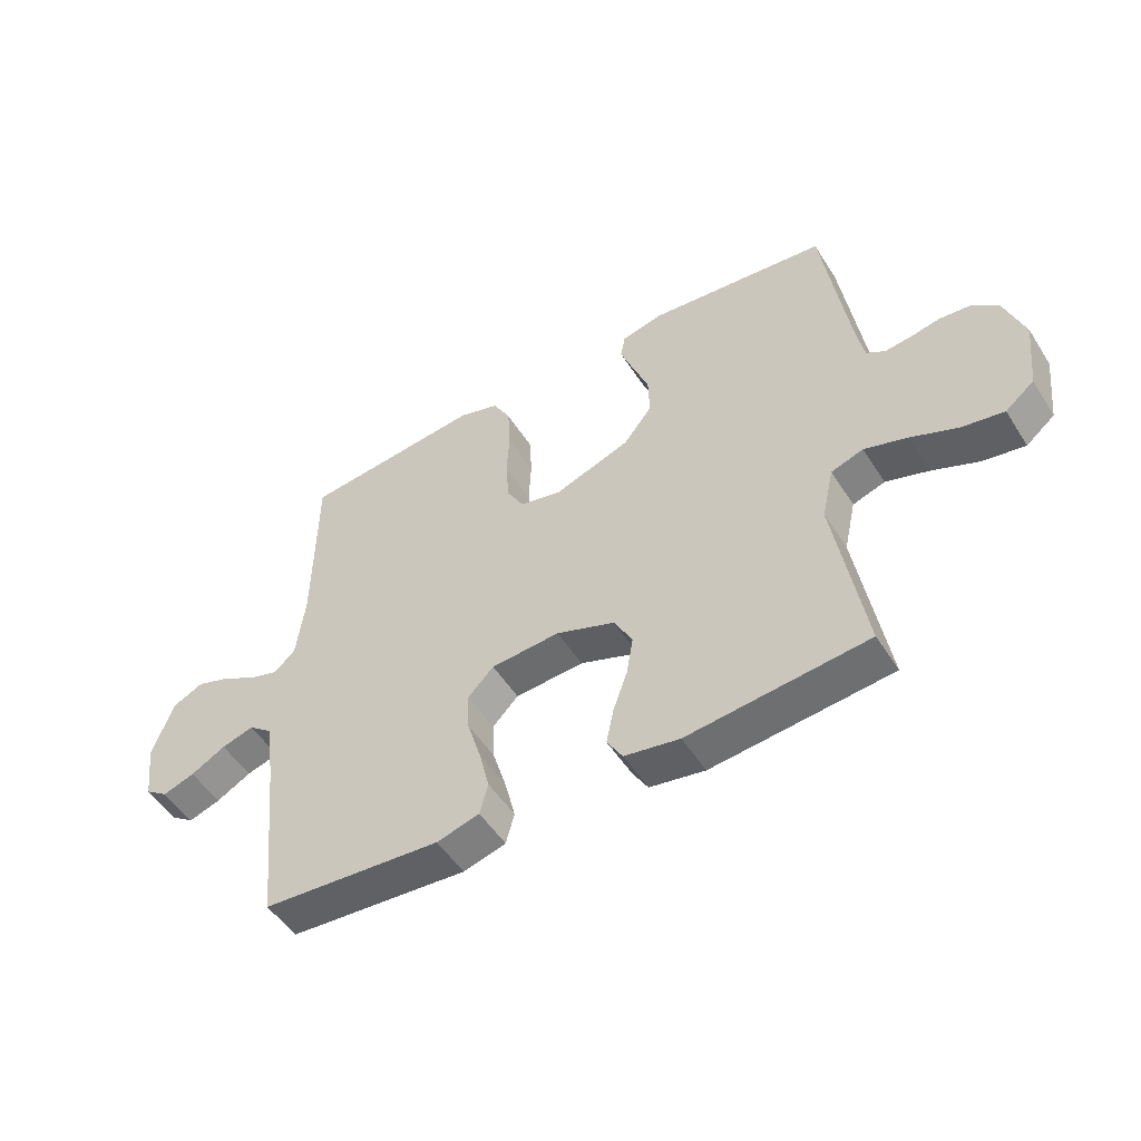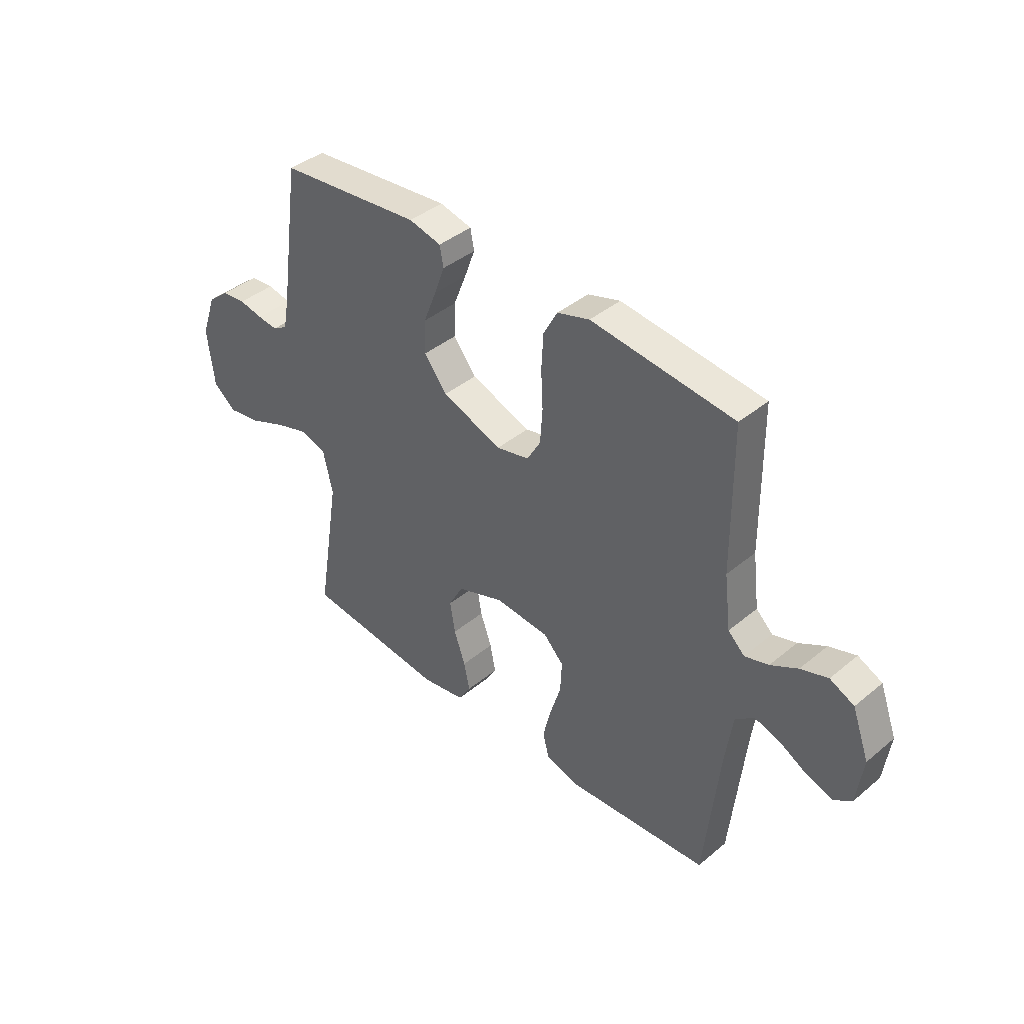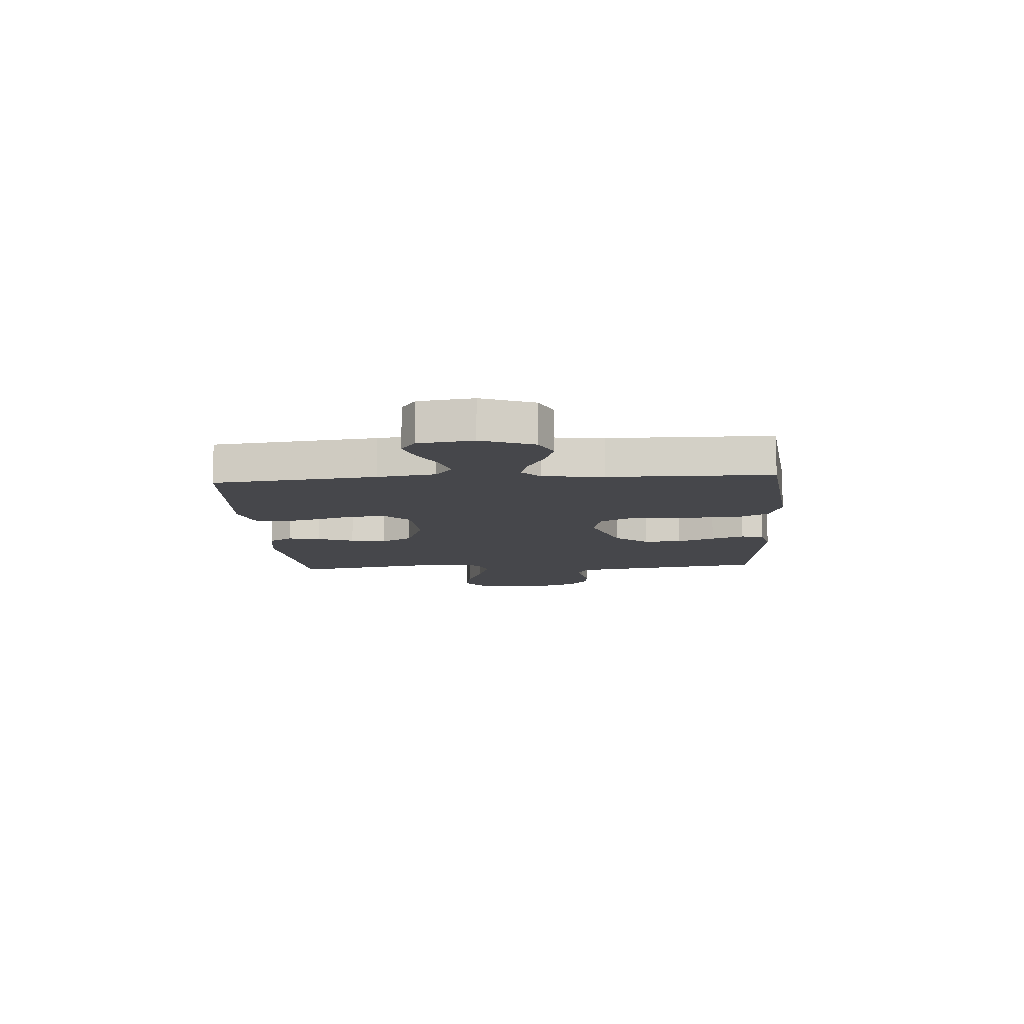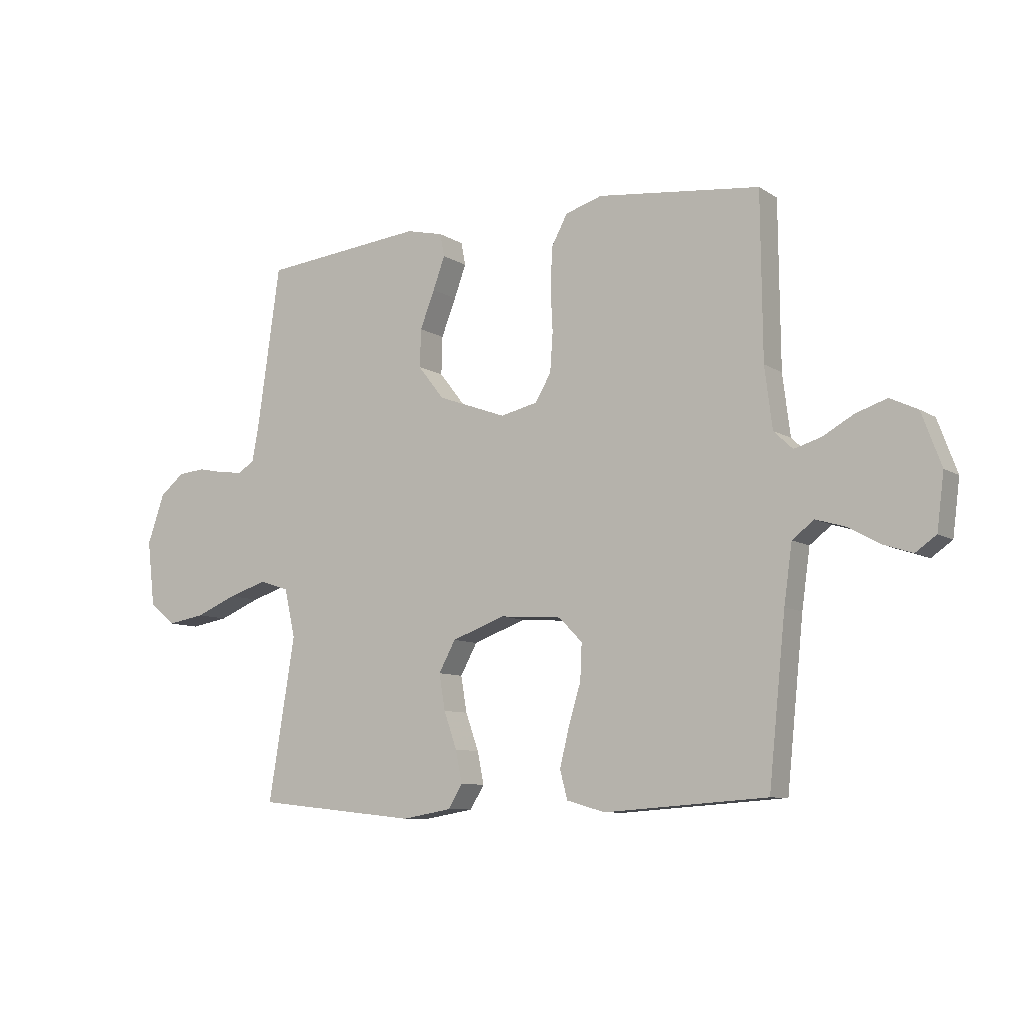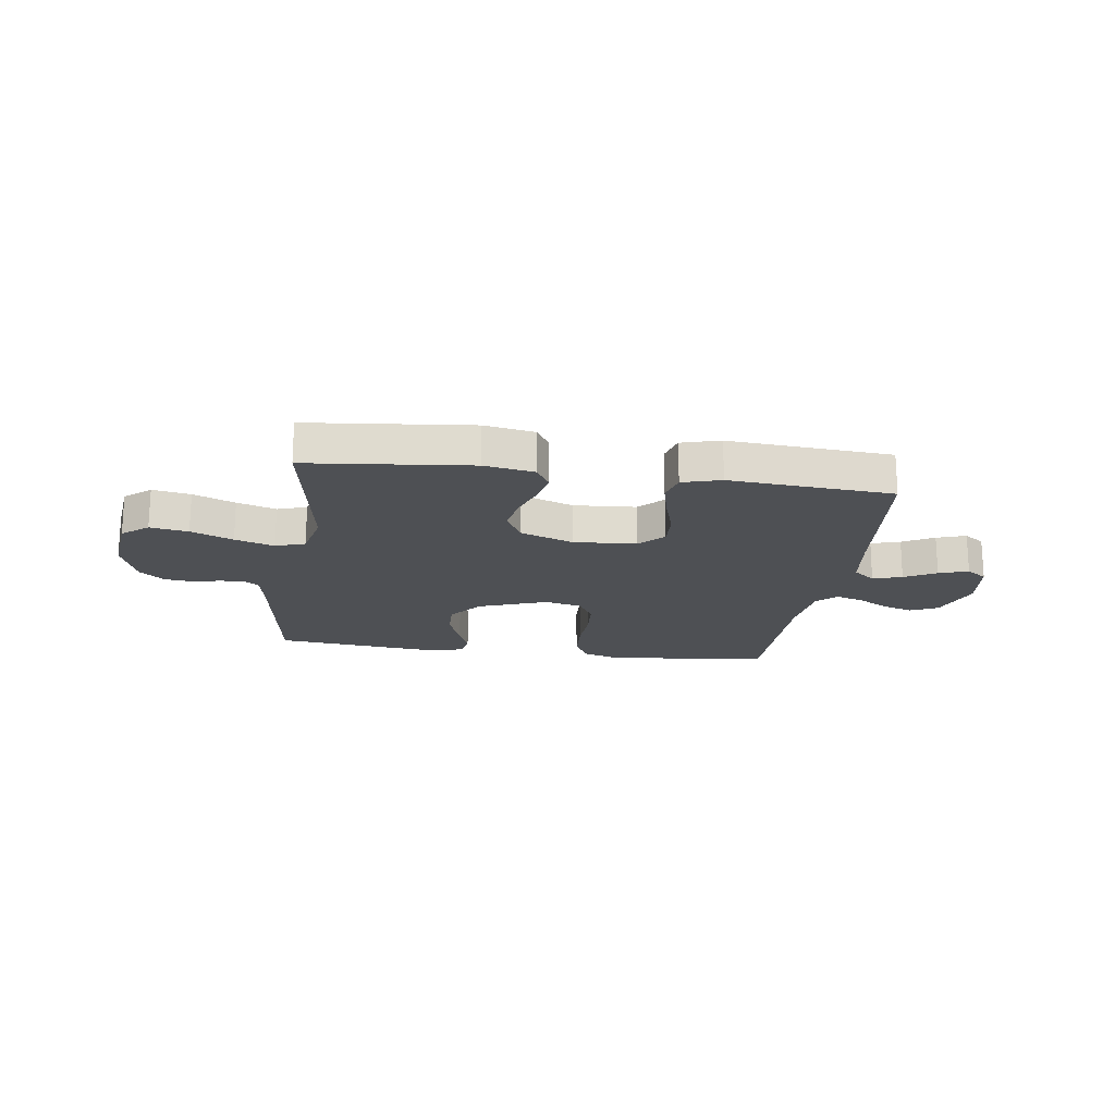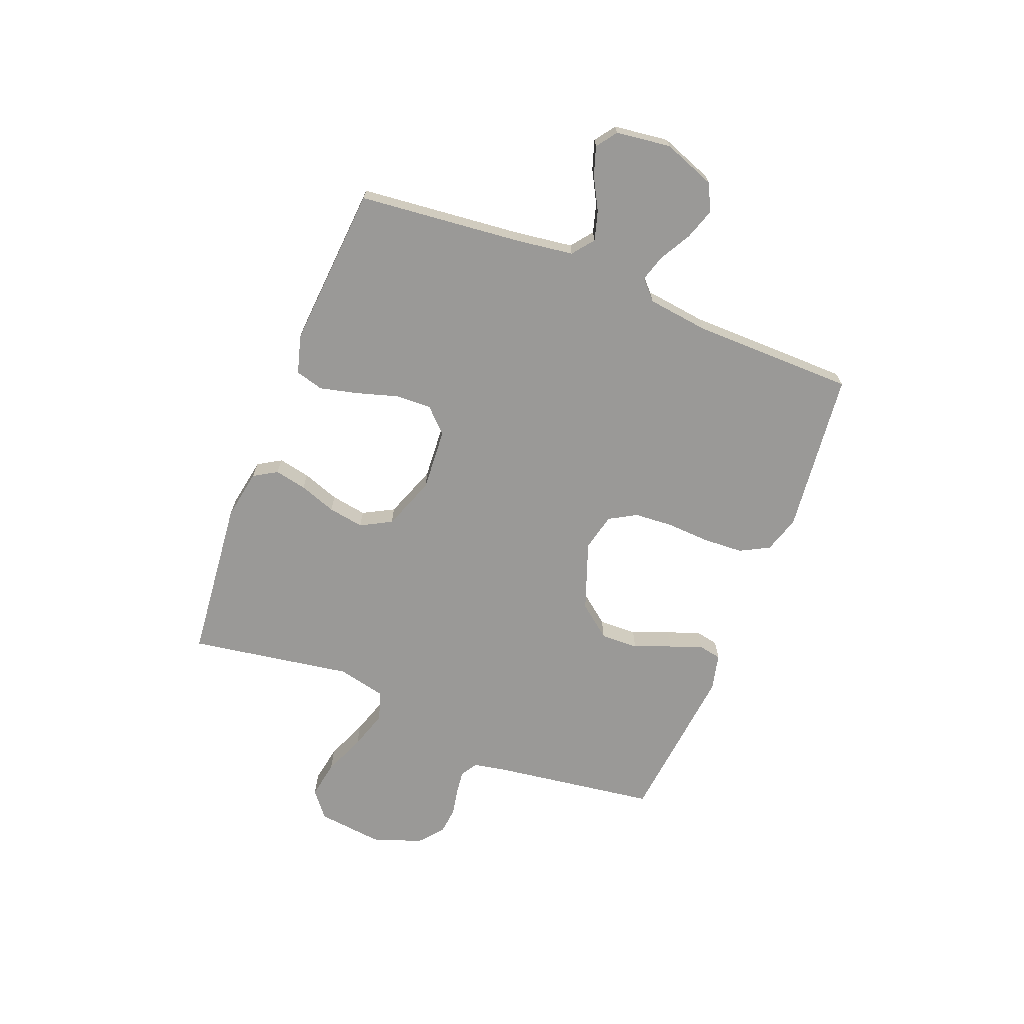
<metadata>
{"format":"obj","ext":"obj","renderer":"f3d","projection":"perspective","resolution":1024,"background":"white","views":[{"elev":-51.2,"azim":31.5,"up":"+Z"},{"elev":40.7,"azim":-135.3,"up":"+Z"},{"elev":-10.7,"azim":-86.0,"up":"+Y"},{"elev":-8.6,"azim":-148.3,"up":"+Z"},{"elev":-19.0,"azim":172.0,"up":"+Y"},{"elev":-68.9,"azim":-111.6,"up":"+Y"}]}
</metadata>
<code>
v 0.5 0.07 -0.5
v 0.2 0.07 -0.531
v 0.108 0.07 -0.515
v 0.082 0.07 -0.472
v 0.094 0.07 -0.413
v 0.118 0.07 -0.345
v 0.129 0.07 -0.279
v 0.098 0.07 -0.222
v 0 0.07 -0.186
v -0.115 0.07 -0.194
v -0.158 0.07 -0.238
v -0.155 0.07 -0.304
v -0.132 0.07 -0.38
v -0.115 0.07 -0.45
v -0.129 0.07 -0.502
v -0.2 0.07 -0.522
v -0.5 0.07 -0.5
v -0.531 0.07 -0.2
v -0.546 0.07 -0.093
v -0.586 0.07 -0.062
v -0.64 0.07 -0.078
v -0.698 0.07 -0.11
v -0.752 0.07 -0.128
v -0.79 0.07 -0.101
v -0.803 0.07 0
v -0.767 0.07 0.097
v -0.716 0.07 0.121
v -0.659 0.07 0.102
v -0.602 0.07 0.07
v -0.552 0.07 0.055
v -0.517 0.07 0.088
v -0.503 0.07 0.2
v -0.5 0.07 0.5
v -0.2 0.07 0.533
v -0.132 0.07 0.512
v -0.103 0.07 0.458
v -0.099 0.07 0.384
v -0.103 0.07 0.305
v -0.098 0.07 0.233
v -0.069 0.07 0.183
v 0 0.07 0.167
v 0.127 0.07 0.213
v 0.175 0.07 0.274
v 0.173 0.07 0.344
v 0.146 0.07 0.413
v 0.124 0.07 0.473
v 0.132 0.07 0.515
v 0.2 0.07 0.531
v 0.5 0.07 0.5
v 0.543 0.07 0.2
v 0.555 0.07 0.137
v 0.586 0.07 0.118
v 0.629 0.07 0.123
v 0.679 0.07 0.133
v 0.729 0.07 0.128
v 0.774 0.07 0.091
v 0.806 0.07 0
v 0.792 0.07 -0.121
v 0.744 0.07 -0.16
v 0.674 0.07 -0.148
v 0.597 0.07 -0.116
v 0.525 0.07 -0.093
v 0.471 0.07 -0.111
v 0.451 0.07 -0.2
v 0.5 0 -0.5
v 0.2 0 -0.531
v 0.108 0 -0.515
v 0.082 0 -0.472
v 0.094 0 -0.413
v 0.118 0 -0.345
v 0.129 0 -0.279
v 0.098 0 -0.222
v 0 0 -0.186
v -0.115 0 -0.194
v -0.158 0 -0.238
v -0.155 0 -0.304
v -0.132 0 -0.38
v -0.115 0 -0.45
v -0.129 0 -0.502
v -0.2 0 -0.522
v -0.5 0 -0.5
v -0.531 0 -0.2
v -0.546 0 -0.093
v -0.586 0 -0.062
v -0.64 0 -0.078
v -0.698 0 -0.11
v -0.752 0 -0.128
v -0.79 0 -0.101
v -0.803 0 0
v -0.767 0 0.097
v -0.716 0 0.121
v -0.659 0 0.102
v -0.602 0 0.07
v -0.552 0 0.055
v -0.517 0 0.088
v -0.503 0 0.2
v -0.5 0 0.5
v -0.2 0 0.533
v -0.132 0 0.512
v -0.103 0 0.458
v -0.099 0 0.384
v -0.103 0 0.305
v -0.098 0 0.233
v -0.069 0 0.183
v 0 0 0.167
v 0.127 0 0.213
v 0.175 0 0.274
v 0.173 0 0.344
v 0.146 0 0.413
v 0.124 0 0.473
v 0.132 0 0.515
v 0.2 0 0.531
v 0.5 0 0.5
v 0.543 0 0.2
v 0.555 0 0.137
v 0.586 0 0.118
v 0.629 0 0.123
v 0.679 0 0.133
v 0.729 0 0.128
v 0.774 0 0.091
v 0.806 0 0
v 0.792 0 -0.121
v 0.744 0 -0.16
v 0.674 0 -0.148
v 0.597 0 -0.116
v 0.525 0 -0.093
v 0.471 0 -0.111
v 0.451 0 -0.2
f 59 60 61
f 58 59 61
f 57 58 61
f 56 57 61
f 55 56 61
f 54 55 61
f 53 54 61
f 52 53 61 62
f 51 52 62 63
f 48 49 50
f 47 48 50
f 46 47 50
f 45 46 50
f 44 45 50
f 50 51 63
f 44 50 63
f 43 44 63
f 36 37 38
f 35 36 38
f 34 35 38
f 33 34 38
f 32 33 38
f 31 32 38 39
f 30 31 39 40
f 27 28 29
f 26 27 29
f 25 26 29
f 24 25 29
f 23 24 29
f 22 23 29
f 21 22 29
f 20 21 29 30
f 30 40 41
f 20 30 41
f 19 20 41
f 16 17 18
f 15 16 18
f 14 15 18
f 13 14 18
f 12 13 18
f 11 12 18 19
f 4 5 6
f 3 4 6
f 2 3 6
f 1 2 6
f 64 1 6
f 64 6 7
f 64 7 8
f 63 64 8
f 43 63 8
f 42 43 8
f 19 41 42
f 11 19 42
f 10 11 42
f 9 10 42
f 8 9 42
f 125 124 123
f 125 123 122
f 125 122 121
f 125 121 120
f 125 120 119
f 125 119 118
f 125 118 117
f 126 125 117 116
f 127 126 116 115
f 114 113 112
f 114 112 111
f 114 111 110
f 114 110 109
f 114 109 108
f 127 115 114
f 127 114 108
f 127 108 107
f 102 101 100
f 102 100 99
f 102 99 98
f 102 98 97
f 102 97 96
f 103 102 96 95
f 104 103 95 94
f 93 92 91
f 93 91 90
f 93 90 89
f 93 89 88
f 93 88 87
f 93 87 86
f 93 86 85
f 94 93 85 84
f 105 104 94
f 105 94 84
f 105 84 83
f 82 81 80
f 82 80 79
f 82 79 78
f 82 78 77
f 82 77 76
f 83 82 76 75
f 70 69 68
f 70 68 67
f 70 67 66
f 70 66 65
f 70 65 128
f 71 70 128
f 72 71 128
f 72 128 127
f 72 127 107
f 72 107 106
f 106 105 83
f 106 83 75
f 106 75 74
f 106 74 73
f 106 73 72
f 1 65 66 2
f 2 66 67 3
f 3 67 68 4
f 4 68 69 5
f 5 69 70 6
f 6 70 71 7
f 7 71 72 8
f 8 72 73 9
f 9 73 74 10
f 10 74 75 11
f 11 75 76 12
f 12 76 77 13
f 13 77 78 14
f 14 78 79 15
f 15 79 80 16
f 16 80 81 17
f 17 81 82 18
f 18 82 83 19
f 19 83 84 20
f 20 84 85 21
f 21 85 86 22
f 22 86 87 23
f 23 87 88 24
f 24 88 89 25
f 25 89 90 26
f 26 90 91 27
f 27 91 92 28
f 28 92 93 29
f 29 93 94 30
f 30 94 95 31
f 31 95 96 32
f 32 96 97 33
f 33 97 98 34
f 34 98 99 35
f 35 99 100 36
f 36 100 101 37
f 37 101 102 38
f 38 102 103 39
f 39 103 104 40
f 40 104 105 41
f 41 105 106 42
f 42 106 107 43
f 43 107 108 44
f 44 108 109 45
f 45 109 110 46
f 46 110 111 47
f 47 111 112 48
f 48 112 113 49
f 49 113 114 50
f 50 114 115 51
f 51 115 116 52
f 52 116 117 53
f 53 117 118 54
f 54 118 119 55
f 55 119 120 56
f 56 120 121 57
f 57 121 122 58
f 58 122 123 59
f 59 123 124 60
f 60 124 125 61
f 61 125 126 62
f 62 126 127 63
f 63 127 128 64
f 64 128 65 1

</code>
